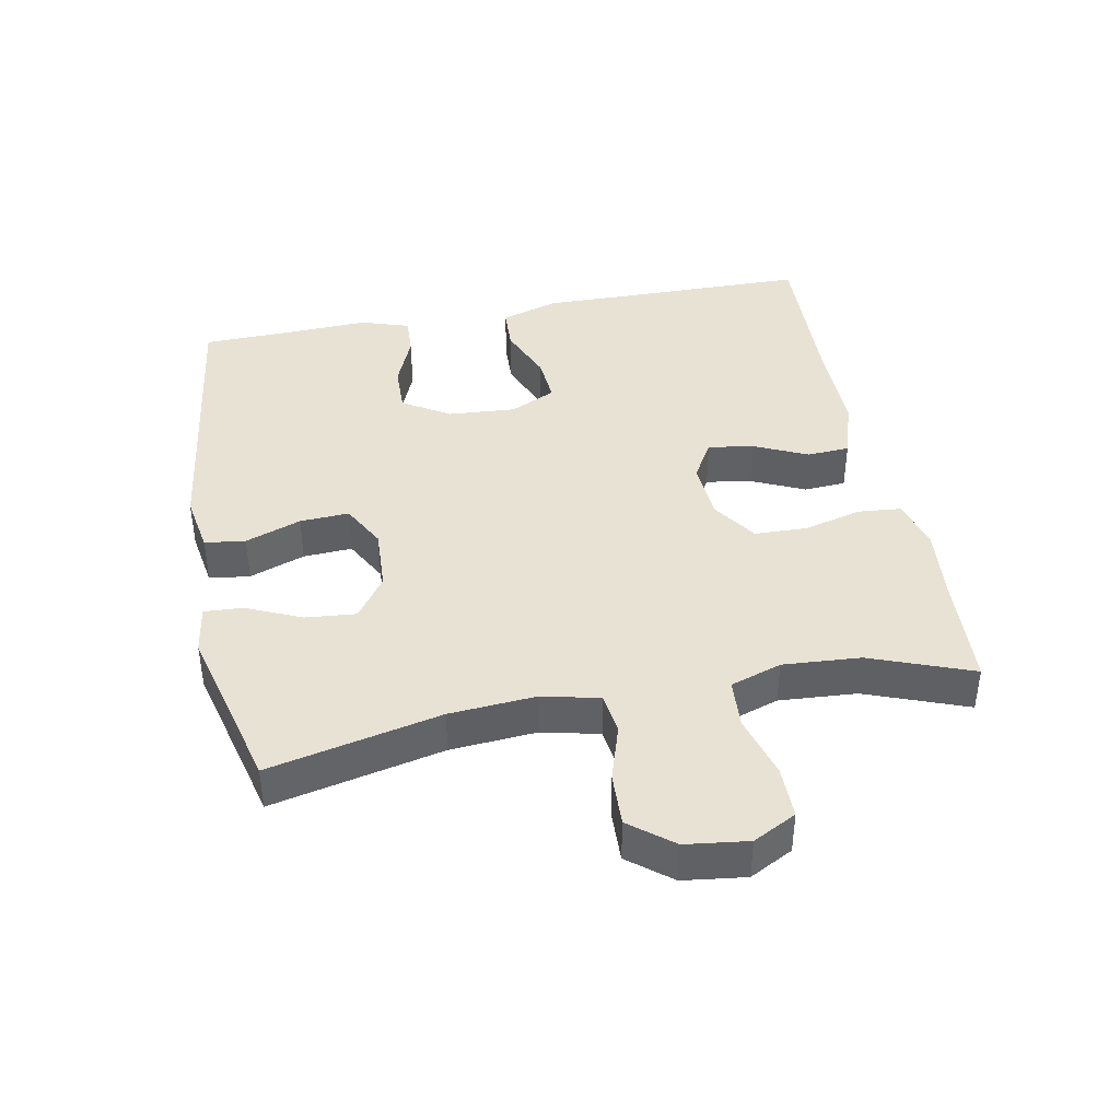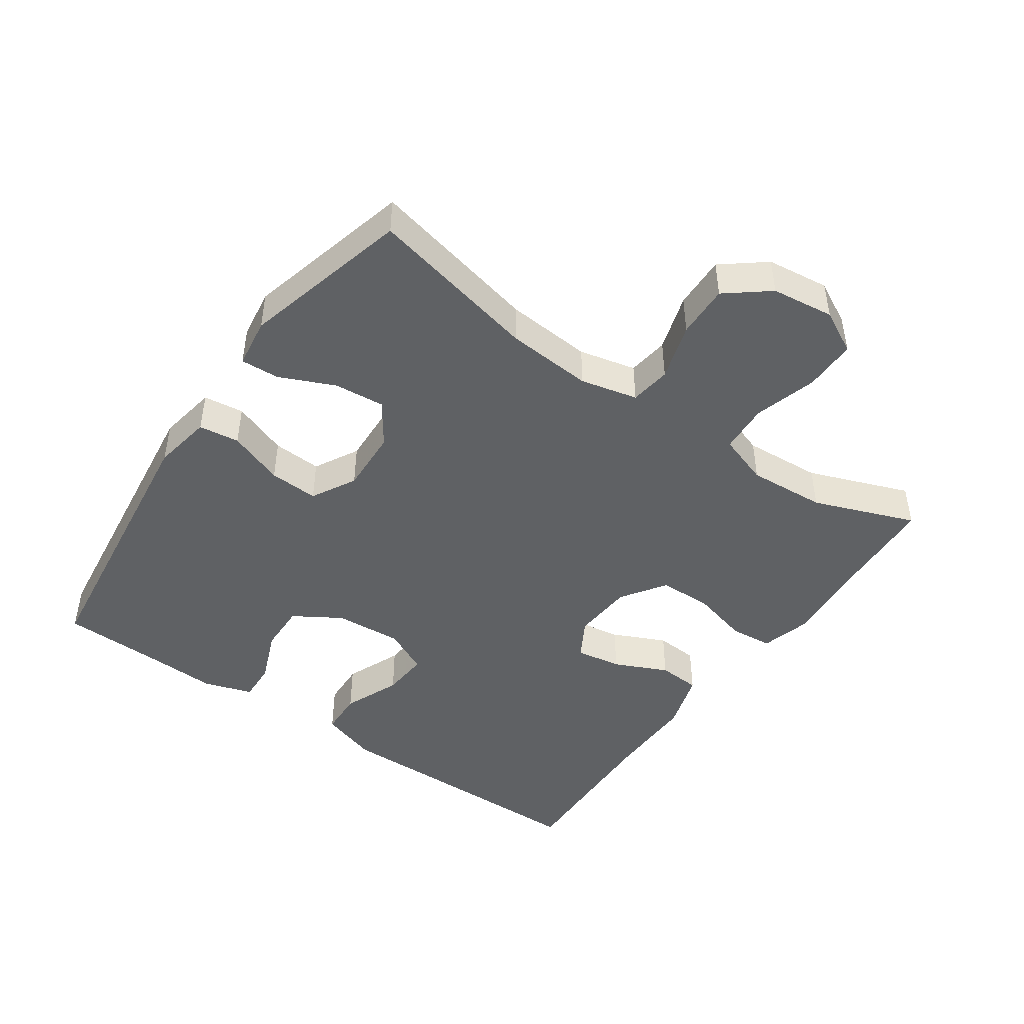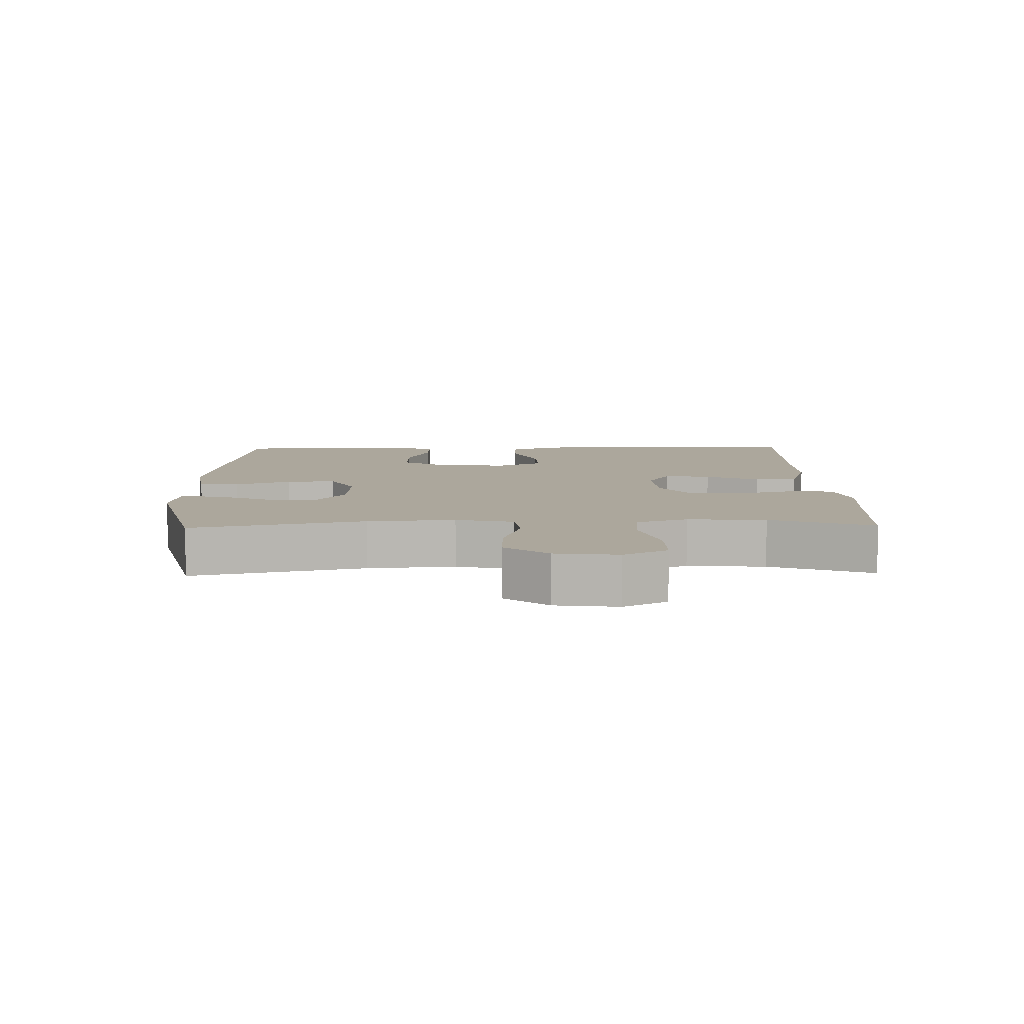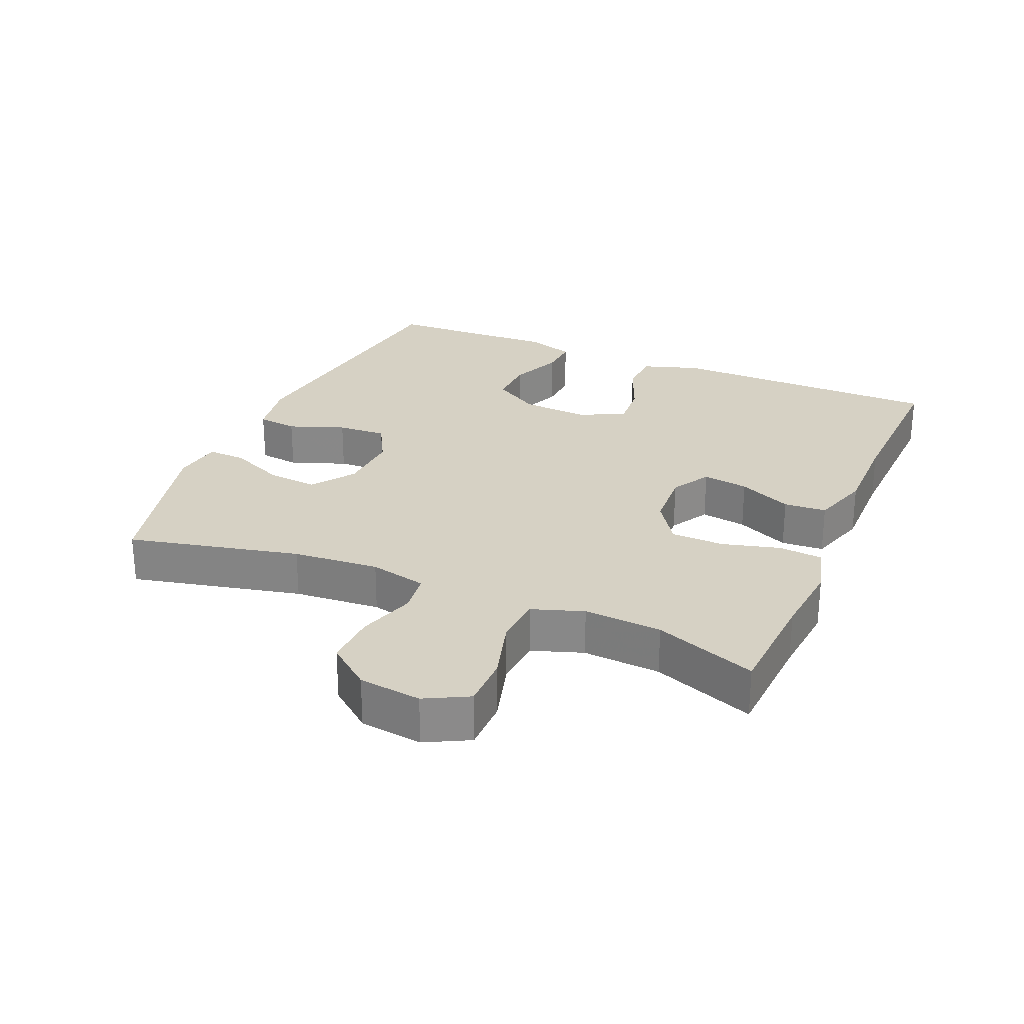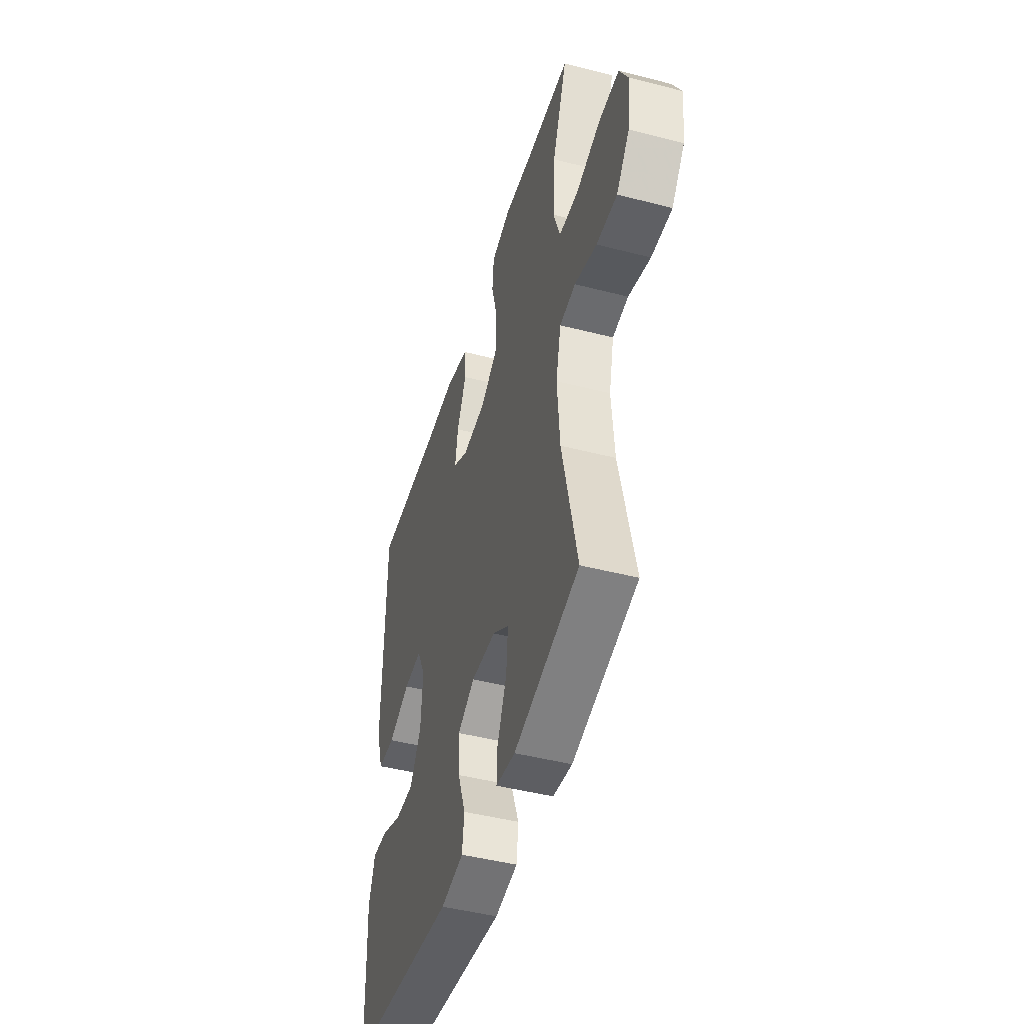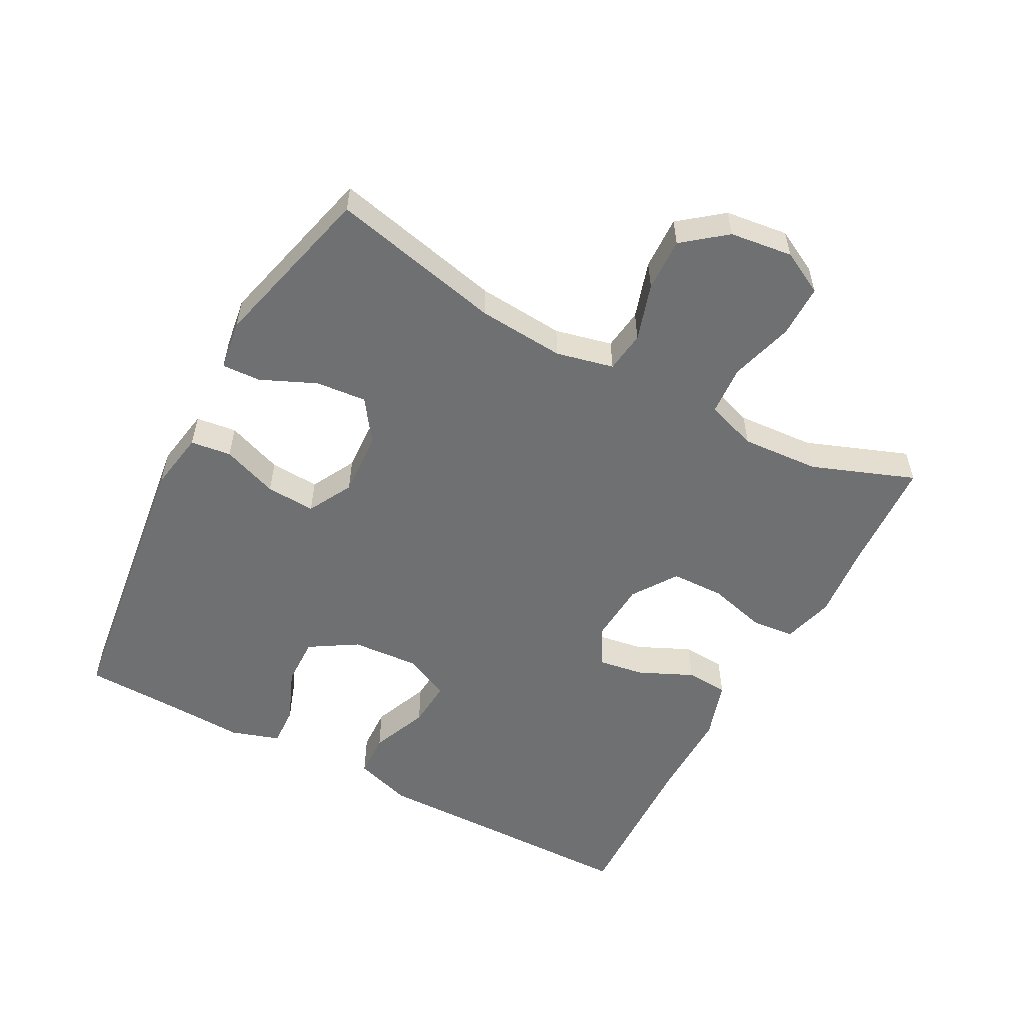
<metadata>
{"format":"obj","ext":"obj","renderer":"f3d","projection":"perspective","resolution":1024,"background":"white","views":[{"elev":40.8,"azim":-100.9,"up":"+Y"},{"elev":-45.9,"azim":-125.0,"up":"+Y"},{"elev":8.4,"azim":-91.3,"up":"+Y"},{"elev":26.7,"azim":-66.9,"up":"+Y"},{"elev":-46.2,"azim":-106.4,"up":"+Z"},{"elev":-54.9,"azim":-118.2,"up":"+Y"}]}
</metadata>
<code>
v 0.5 0.07 0.5
v 0.503 0.07 0.222
v 0.505 0.07 0.086
v 0.477 0.07 -0.001
v 0.41 0.07 -0.004
v 0.324 0.07 0.031
v 0.253 0.07 0.036
v 0.22 0.07 -0.032
v 0.227 0.07 -0.134
v 0.271 0.07 -0.205
v 0.345 0.07 -0.203
v 0.425 0.07 -0.17
v 0.485 0.07 -0.167
v 0.509 0.07 -0.24
v 0.504 0.07 -0.356
v 0.5 0.07 -0.5
v 0.071 0.07 -0.556
v -0.018 0.07 -0.541
v -0.026 0.07 -0.48
v 0.005 0.07 -0.396
v 0.009 0.07 -0.322
v -0.058 0.07 -0.286
v -0.154 0.07 -0.291
v -0.218 0.07 -0.336
v -0.211 0.07 -0.412
v -0.174 0.07 -0.495
v -0.171 0.07 -0.553
v -0.246 0.07 -0.564
v -0.5 0.07 -0.5
v -0.442 0.07 -0.242
v -0.432 0.07 -0.112
v -0.452 0.07 -0.026
v -0.514 0.07 -0.018
v -0.6 0.07 -0.045
v -0.68 0.07 -0.048
v -0.731 0.07 0.016
v -0.743 0.07 0.11
v -0.709 0.07 0.175
v -0.63 0.07 0.175
v -0.535 0.07 0.148
v -0.46 0.07 0.153
v -0.434 0.07 0.23
v -0.442 0.07 0.347
v -0.5 0.07 0.5
v -0.33 0.07 0.51
v -0.215 0.07 0.521
v -0.138 0.07 0.5
v -0.132 0.07 0.435
v -0.155 0.07 0.348
v -0.153 0.07 0.268
v -0.086 0.07 0.223
v 0.006 0.07 0.217
v 0.065 0.07 0.251
v 0.054 0.07 0.32
v 0.017 0.07 0.4
v 0.021 0.07 0.464
v 0.11 0.07 0.492
v 0.248 0.07 0.491
v 0.5 0 0.5
v 0.503 0 0.222
v 0.505 0 0.086
v 0.477 0 -0.001
v 0.41 0 -0.004
v 0.324 0 0.031
v 0.253 0 0.036
v 0.22 0 -0.032
v 0.227 0 -0.134
v 0.271 0 -0.205
v 0.345 0 -0.203
v 0.425 0 -0.17
v 0.485 0 -0.167
v 0.509 0 -0.24
v 0.504 0 -0.356
v 0.5 0 -0.5
v 0.071 0 -0.556
v -0.018 0 -0.541
v -0.026 0 -0.48
v 0.005 0 -0.396
v 0.009 0 -0.322
v -0.058 0 -0.286
v -0.154 0 -0.291
v -0.218 0 -0.336
v -0.211 0 -0.412
v -0.174 0 -0.495
v -0.171 0 -0.553
v -0.246 0 -0.564
v -0.5 0 -0.5
v -0.442 0 -0.242
v -0.432 0 -0.112
v -0.452 0 -0.026
v -0.514 0 -0.018
v -0.6 0 -0.045
v -0.68 0 -0.048
v -0.731 0 0.016
v -0.743 0 0.11
v -0.709 0 0.175
v -0.63 0 0.175
v -0.535 0 0.148
v -0.46 0 0.153
v -0.434 0 0.23
v -0.442 0 0.347
v -0.5 0 0.5
v -0.33 0 0.51
v -0.215 0 0.521
v -0.138 0 0.5
v -0.132 0 0.435
v -0.155 0 0.348
v -0.153 0 0.268
v -0.086 0 0.223
v 0.006 0 0.217
v 0.065 0 0.251
v 0.054 0 0.32
v 0.017 0 0.4
v 0.021 0 0.464
v 0.11 0 0.492
v 0.248 0 0.491
f 55 56 57 58
f 54 55 58 1
f 53 54 1 2
f 52 53 2 3
f 51 52 3 4
f 46 47 48 49
f 45 46 49 50
f 43 44 45 50
f 42 43 50 51
f 37 38 39 40
f 37 40 41
f 36 37 41
f 33 34 35 36
f 32 33 36 41
f 31 32 41 42
f 27 28 29 30
f 25 26 27 30
f 24 25 30 31
f 23 24 31 42
f 17 18 19 20
f 15 16 17 20
f 15 20 21
f 14 15 21 22
f 11 12 13 14
f 10 11 14 22
f 51 4 5 6
f 51 6 7
f 42 51 7 8
f 23 42 8 9
f 9 10 22 23
f 116 115 114 113
f 59 116 113 112
f 60 59 112 111
f 61 60 111 110
f 62 61 110 109
f 107 106 105 104
f 108 107 104 103
f 108 103 102 101
f 109 108 101 100
f 98 97 96 95
f 99 98 95
f 99 95 94
f 94 93 92 91
f 99 94 91 90
f 100 99 90 89
f 88 87 86 85
f 88 85 84 83
f 89 88 83 82
f 100 89 82 81
f 78 77 76 75
f 78 75 74 73
f 79 78 73
f 80 79 73 72
f 72 71 70 69
f 80 72 69 68
f 64 63 62 109
f 65 64 109
f 66 65 109 100
f 67 66 100 81
f 81 80 68 67
f 1 59 60 2
f 2 60 61 3
f 3 61 62 4
f 4 62 63 5
f 5 63 64 6
f 6 64 65 7
f 7 65 66 8
f 8 66 67 9
f 9 67 68 10
f 10 68 69 11
f 11 69 70 12
f 12 70 71 13
f 13 71 72 14
f 14 72 73 15
f 15 73 74 16
f 16 74 75 17
f 17 75 76 18
f 18 76 77 19
f 19 77 78 20
f 20 78 79 21
f 21 79 80 22
f 22 80 81 23
f 23 81 82 24
f 24 82 83 25
f 25 83 84 26
f 26 84 85 27
f 27 85 86 28
f 28 86 87 29
f 29 87 88 30
f 30 88 89 31
f 31 89 90 32
f 32 90 91 33
f 33 91 92 34
f 34 92 93 35
f 35 93 94 36
f 36 94 95 37
f 37 95 96 38
f 38 96 97 39
f 39 97 98 40
f 40 98 99 41
f 41 99 100 42
f 42 100 101 43
f 43 101 102 44
f 44 102 103 45
f 45 103 104 46
f 46 104 105 47
f 47 105 106 48
f 48 106 107 49
f 49 107 108 50
f 50 108 109 51
f 51 109 110 52
f 52 110 111 53
f 53 111 112 54
f 54 112 113 55
f 55 113 114 56
f 56 114 115 57
f 57 115 116 58
f 58 116 59 1

</code>
